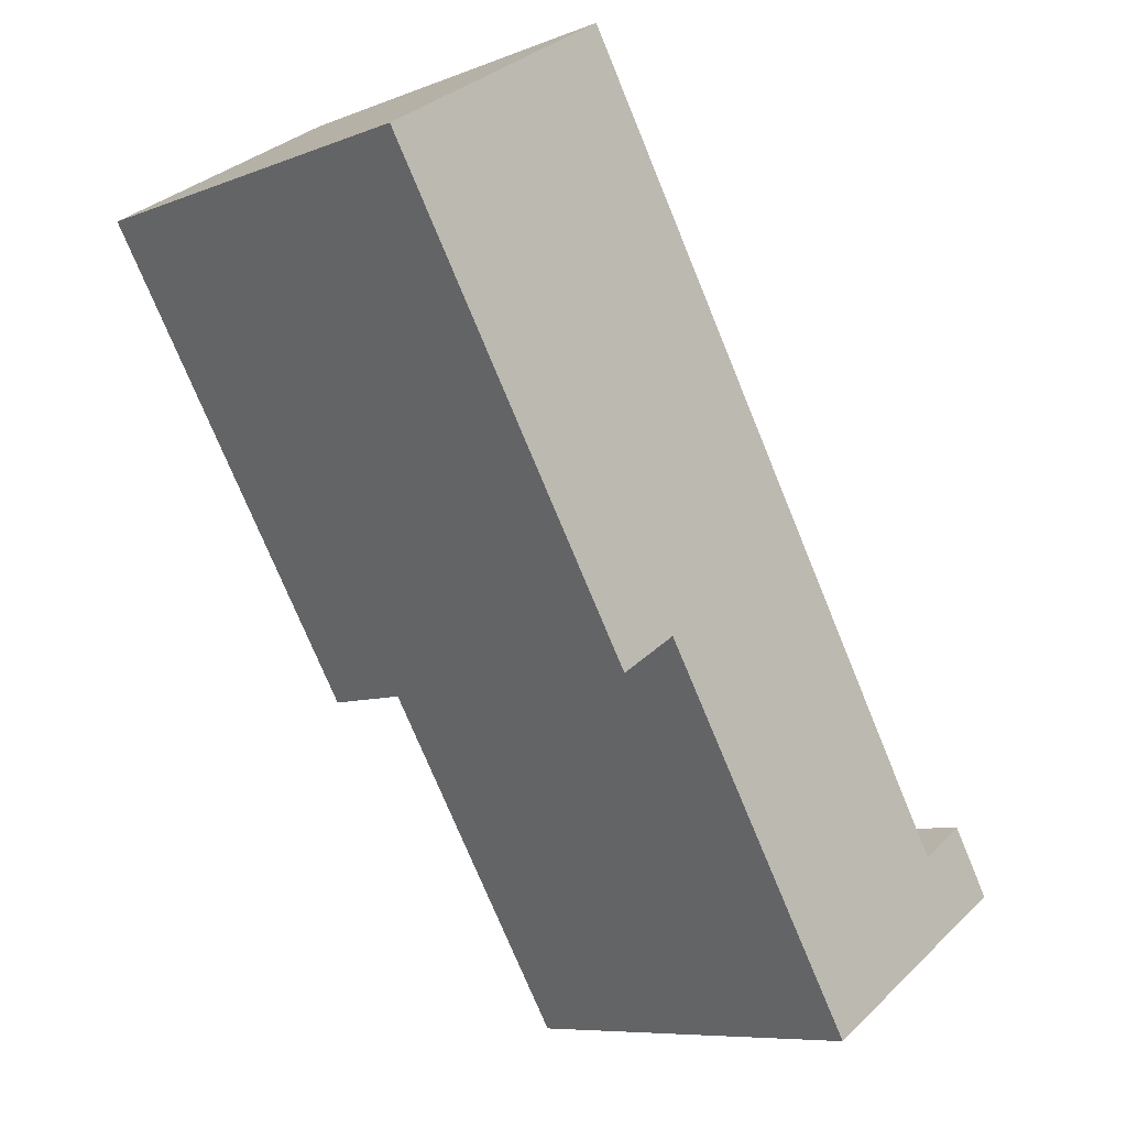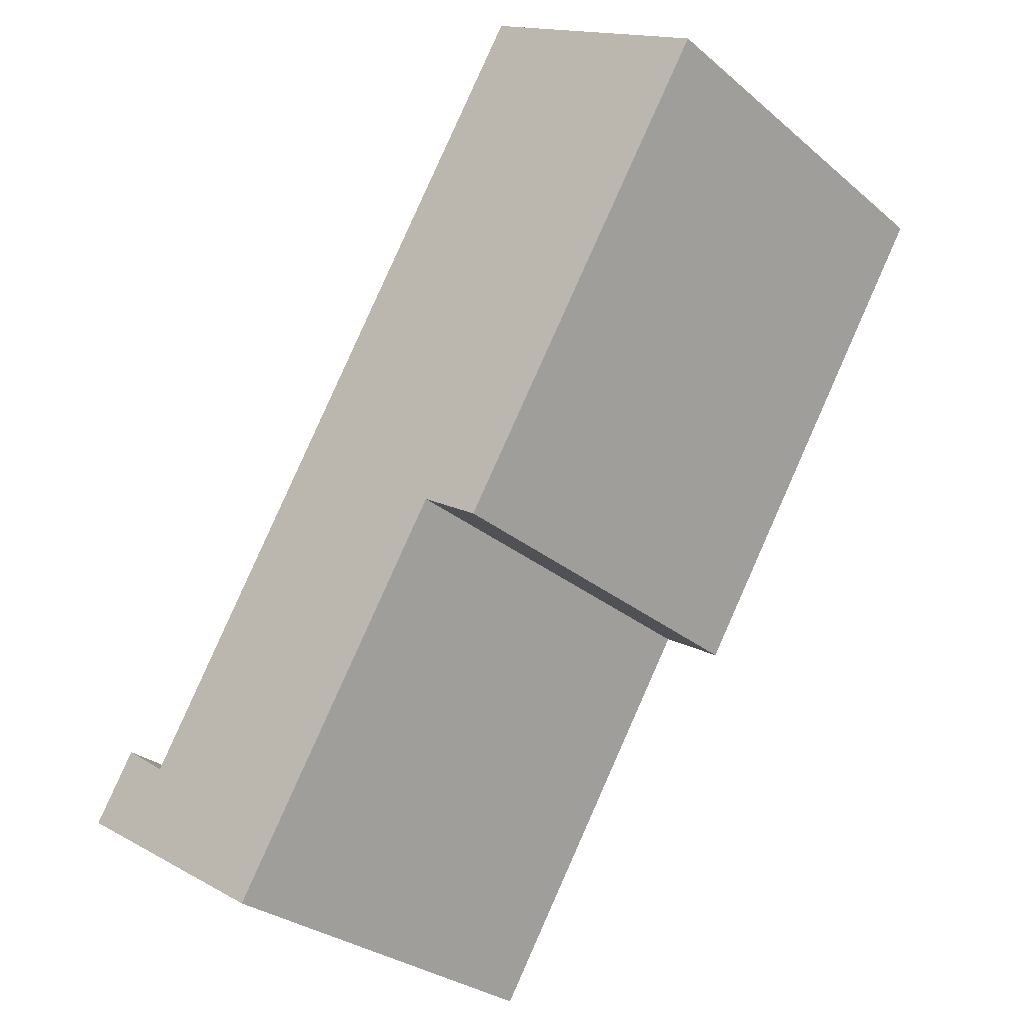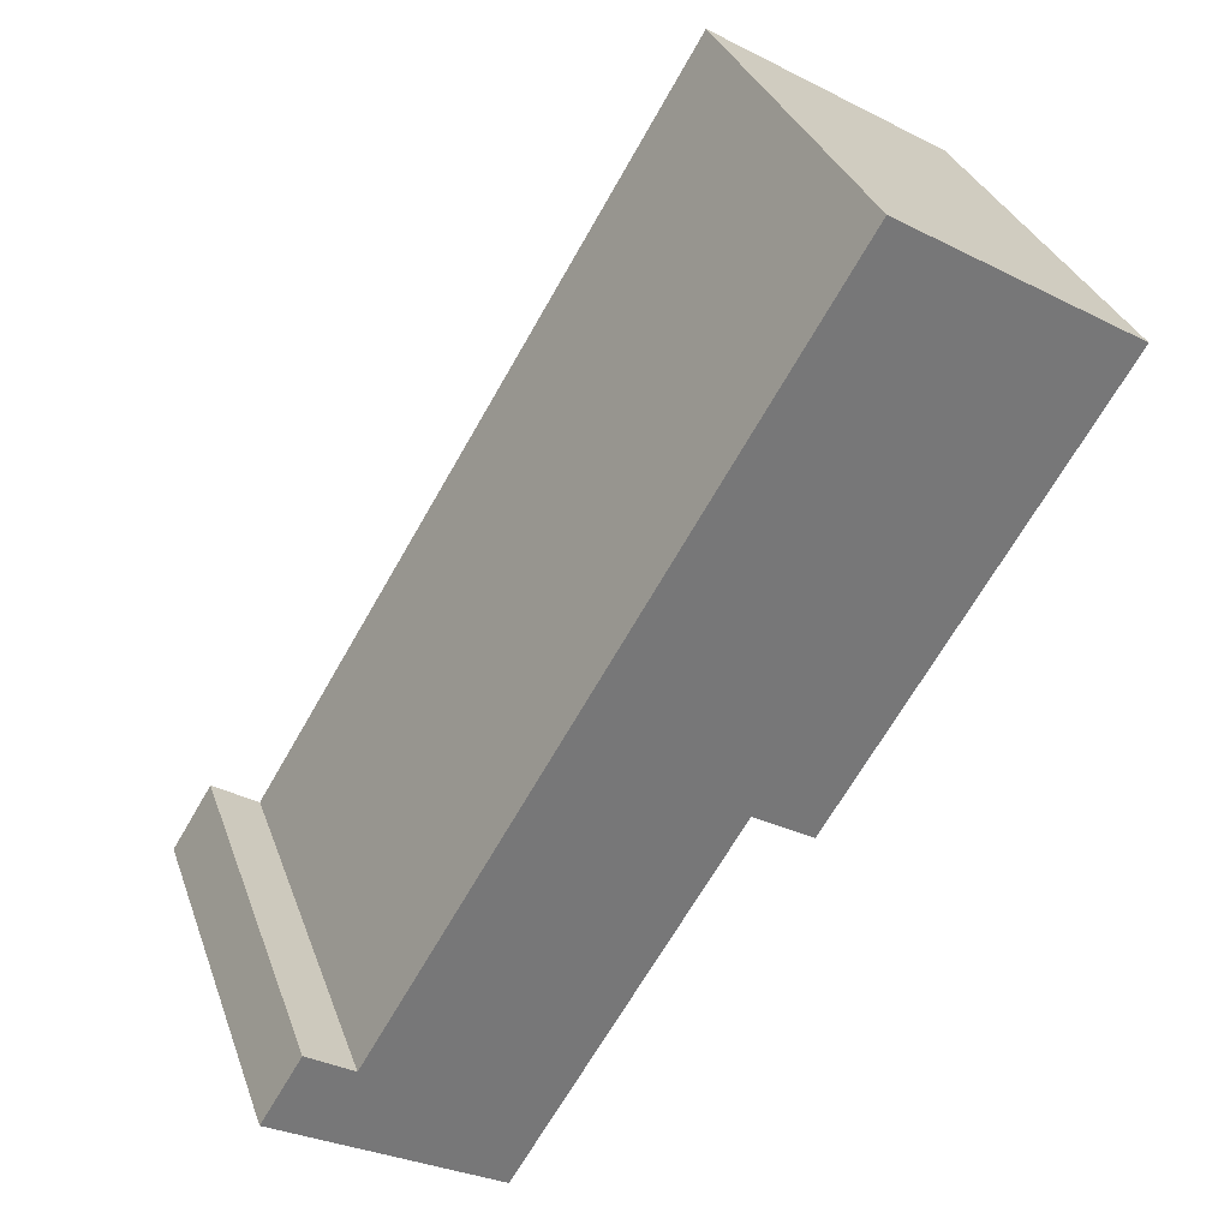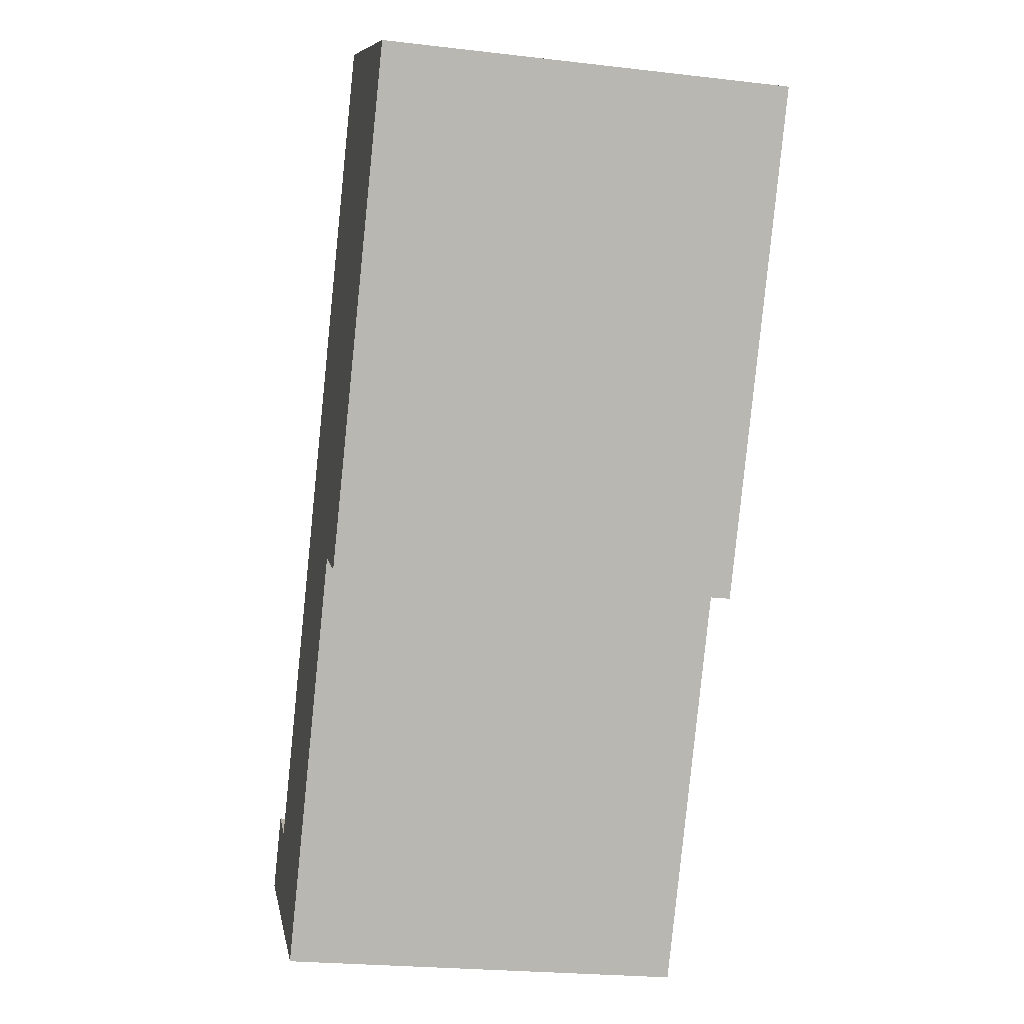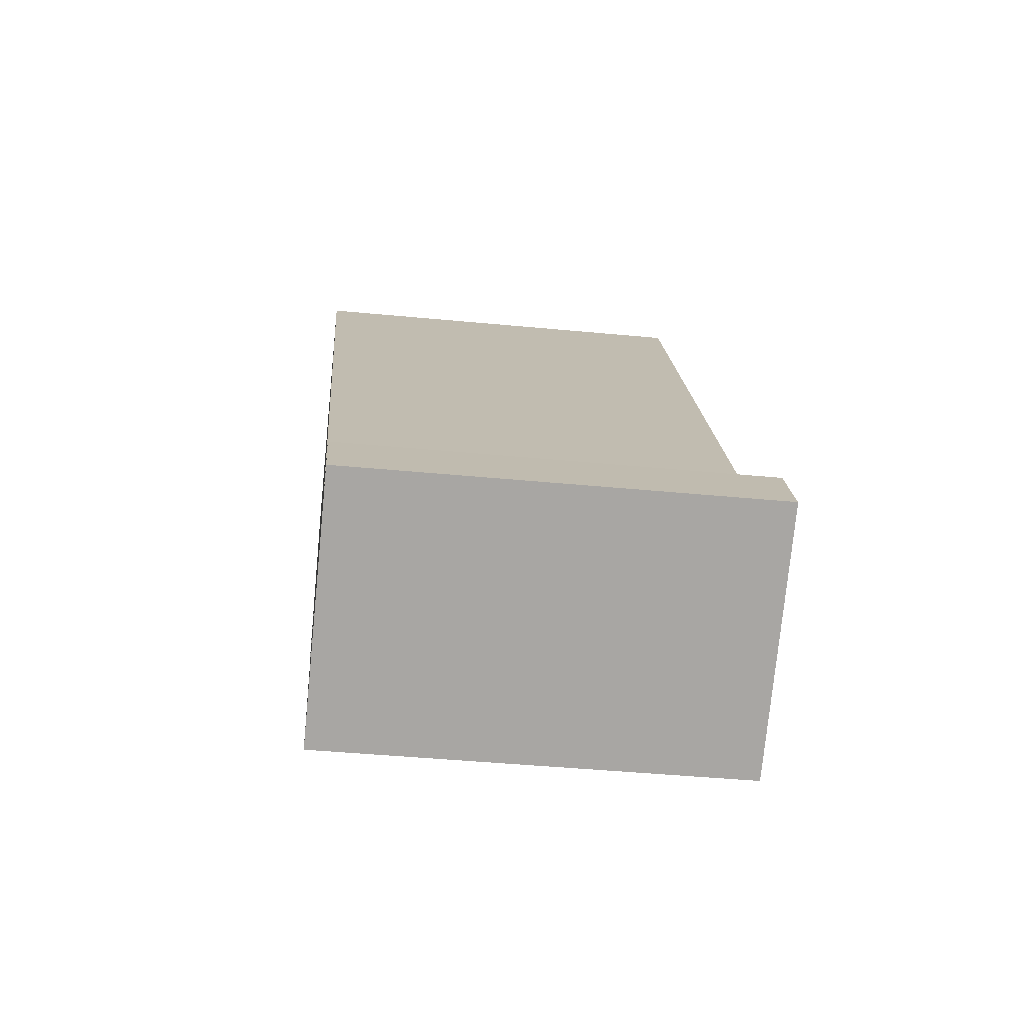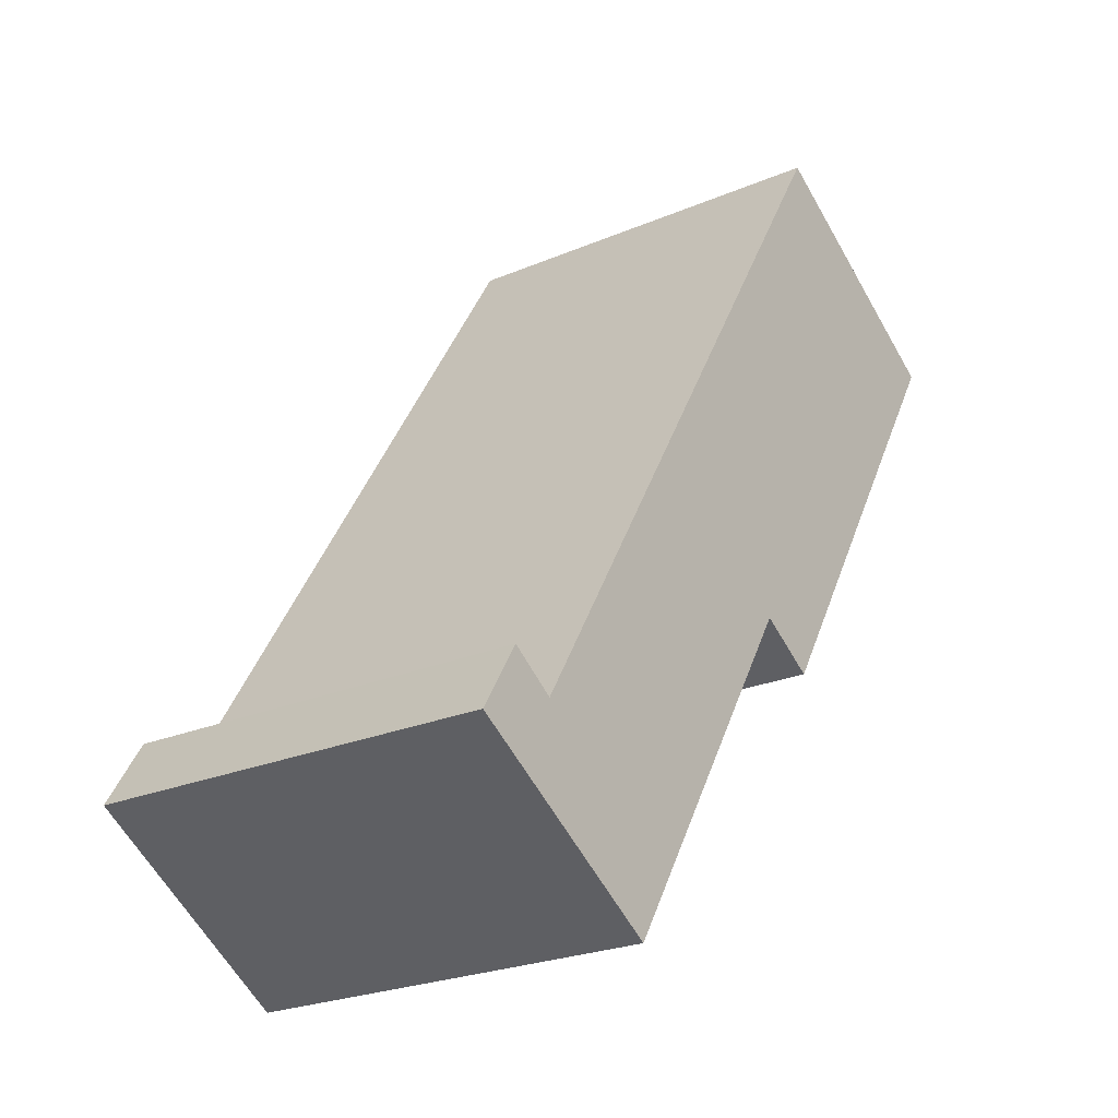
<metadata>
{"format":"obj","ext":"obj","renderer":"f3d","projection":"perspective","resolution":1024,"background":"white","views":[{"elev":-8.2,"azim":-43.2,"up":"+Z"},{"elev":-29.0,"azim":-140.9,"up":"+Z"},{"elev":33.0,"azim":161.9,"up":"+Z"},{"elev":-23.7,"azim":-101.1,"up":"+Z"},{"elev":-42.5,"azim":83.4,"up":"+Z"},{"elev":-24.1,"azim":125.3,"up":"+Z"}]}
</metadata>
<code>
v  2.861 4.881 1.763
v  3.257 4.881 -5.285
v  0 4.881 2.989e-16
v  3.988 4.881 -4.835
v  8.27 4.881 -7.133
v  6.683 4.881 -9.209
v  8.473 4.881 -8.106
v  8.829 4.881 -6.758
v  9.333 4.881 -7.576
v  8.829 4.138e-16 -6.758
v  9.333 4.639e-16 -7.576
v  2.861 -1.08e-16 1.763
v  8.27 4.368e-16 -7.133
v  6.683 5.639e-16 -9.209
v  8.473 4.963e-16 -8.106
v  3.988 2.961e-16 -4.835
v  3.257 3.236e-16 -5.285
v  0 0 0
g defaultobject
f 1 2 3
f 2 1 4
f 4 1 5
f 4 5 6
f 6 5 7
f 7 5 8
f 7 8 9
f 10 9 8
f 9 10 11
f 12 5 1
f 5 12 13
f 11 7 9
f 7 11 6
f 6 11 14
f 14 11 15
f 16 2 4
f 2 16 17
f 14 4 6
f 4 14 16
f 17 3 2
f 3 17 18
f 18 1 3
f 1 18 12
f 13 8 5
f 8 13 10
f 17 12 18
f 12 17 16
f 12 16 13
f 13 16 14
f 13 14 15
f 13 15 10
f 10 15 11

</code>
